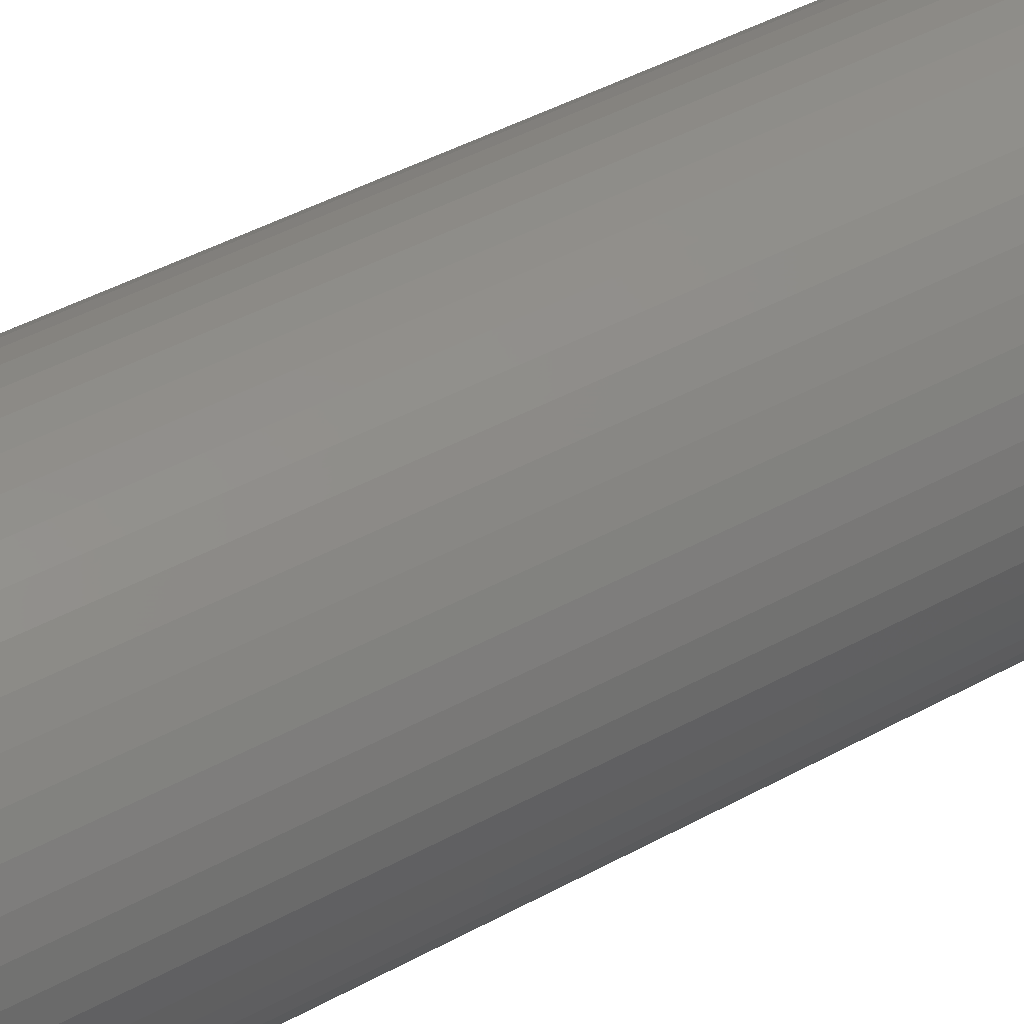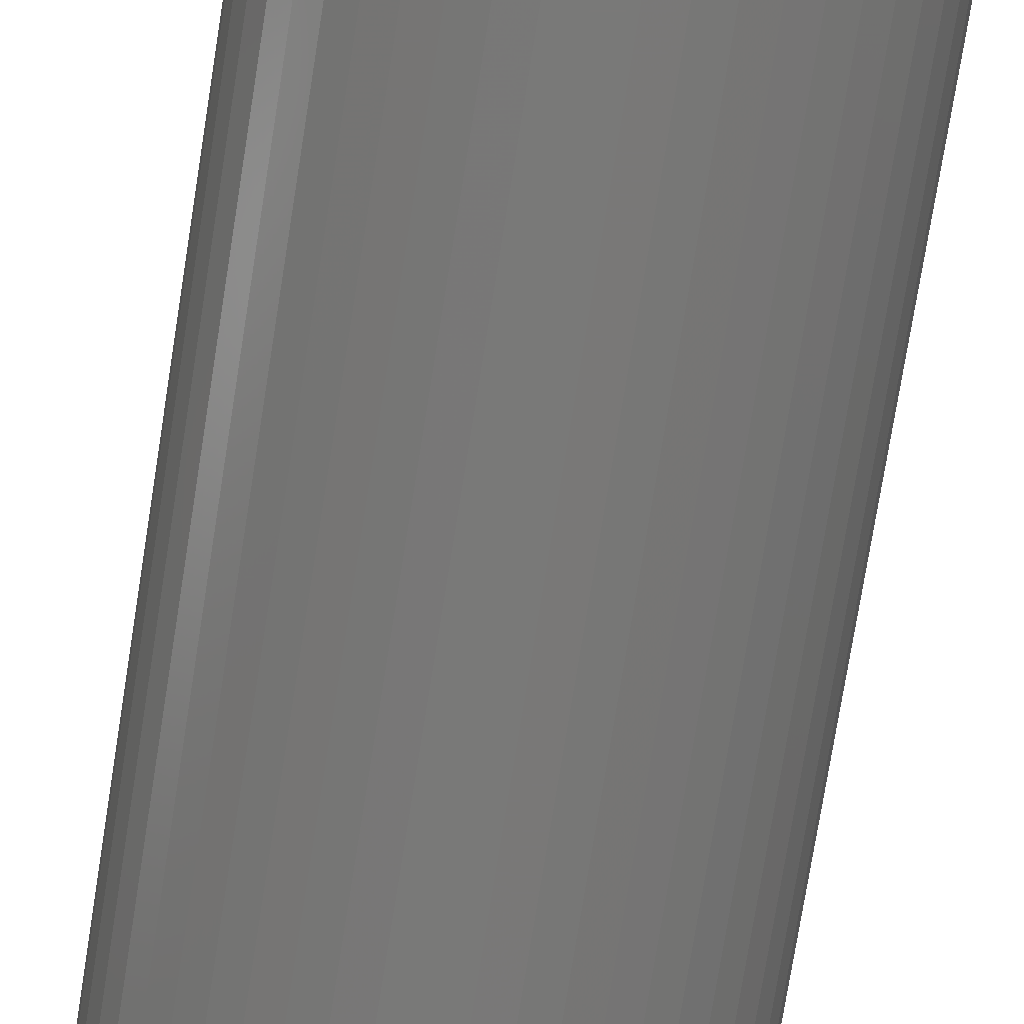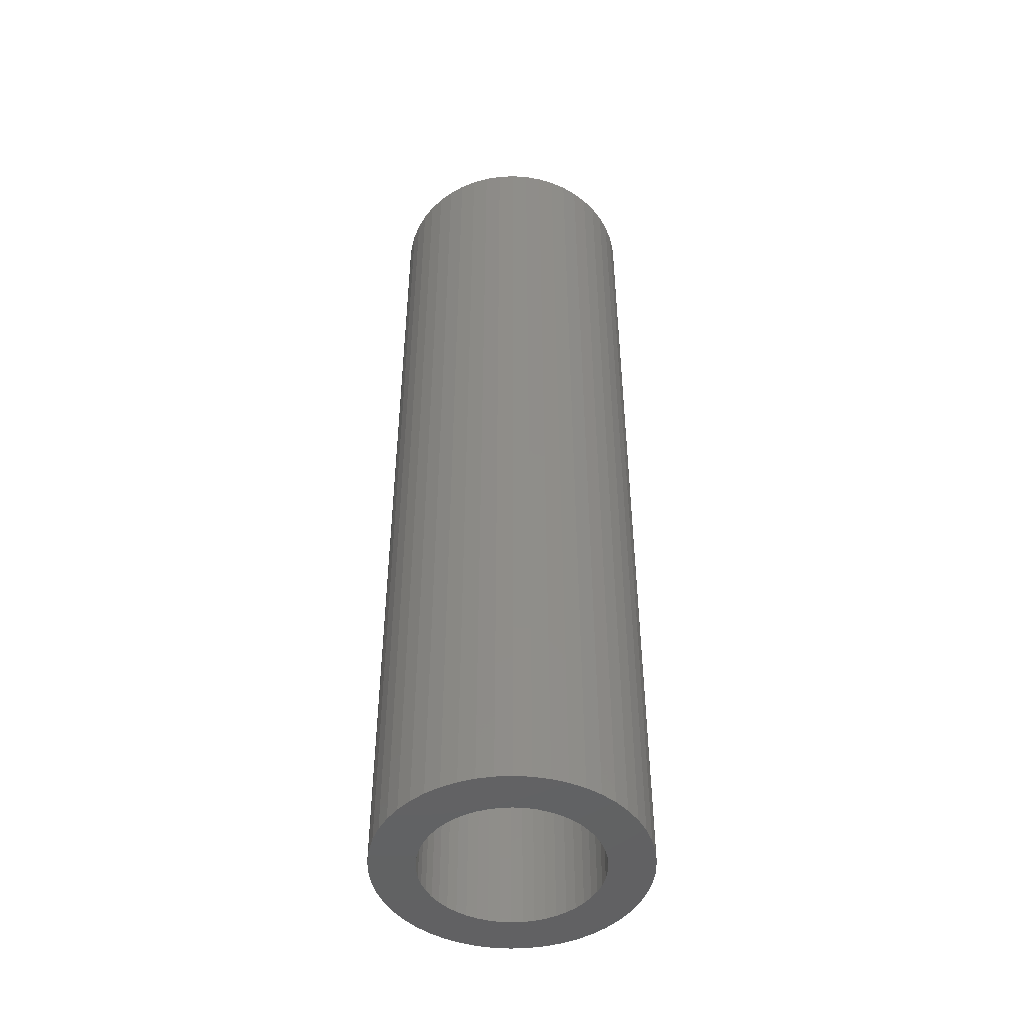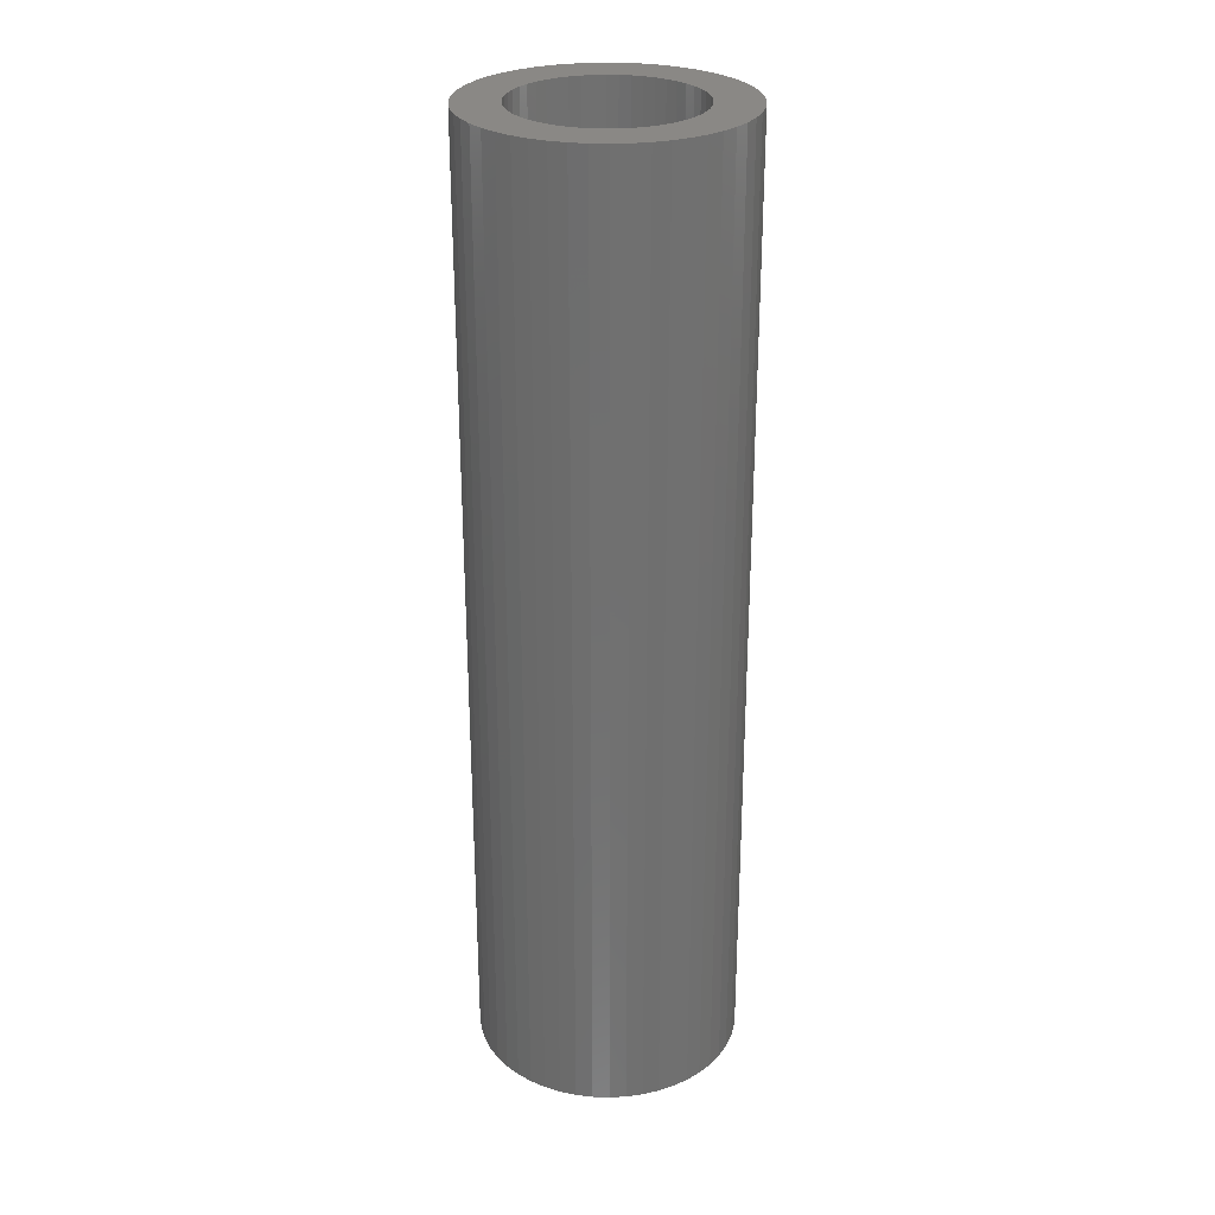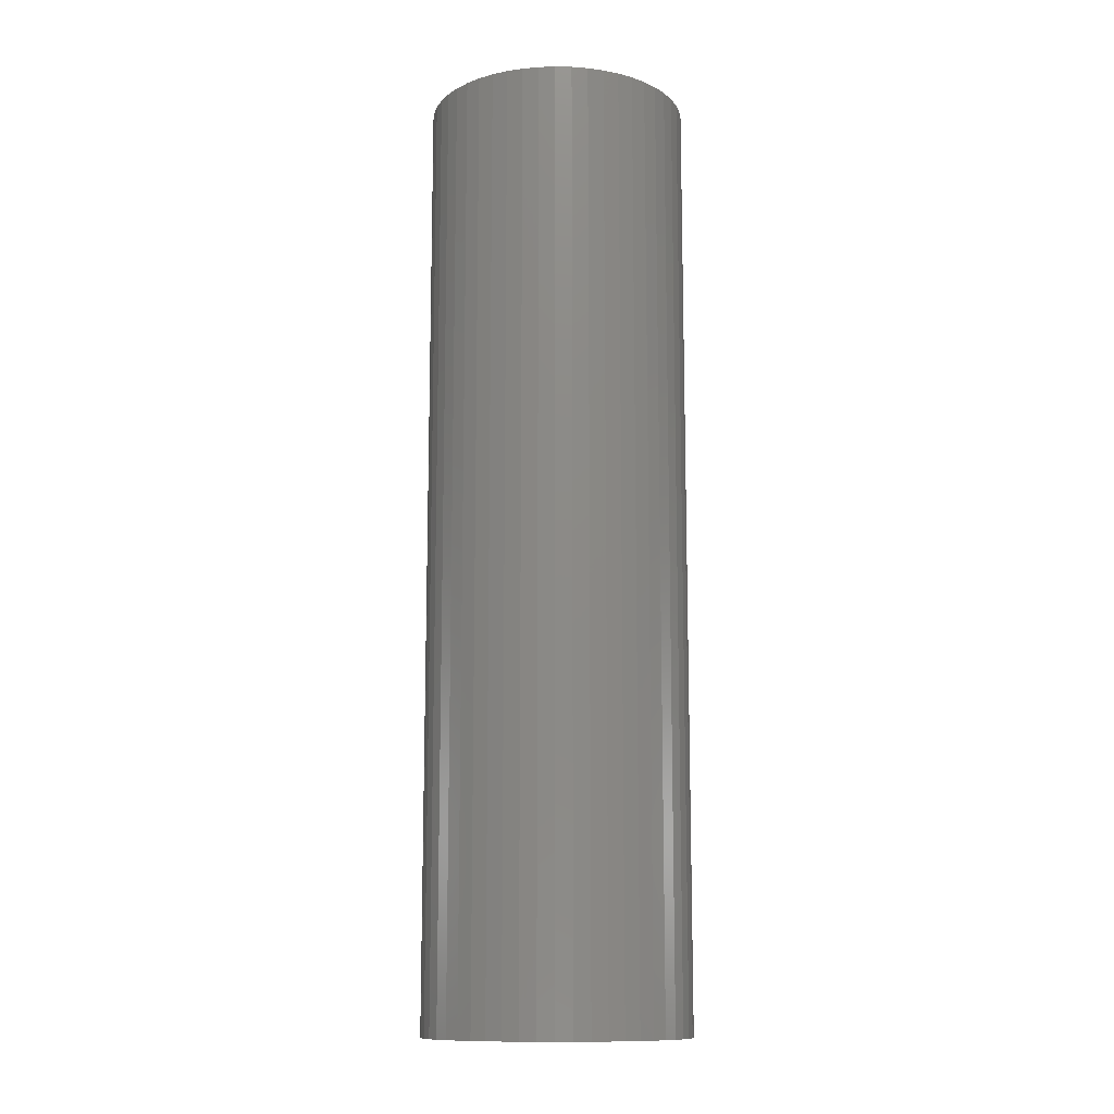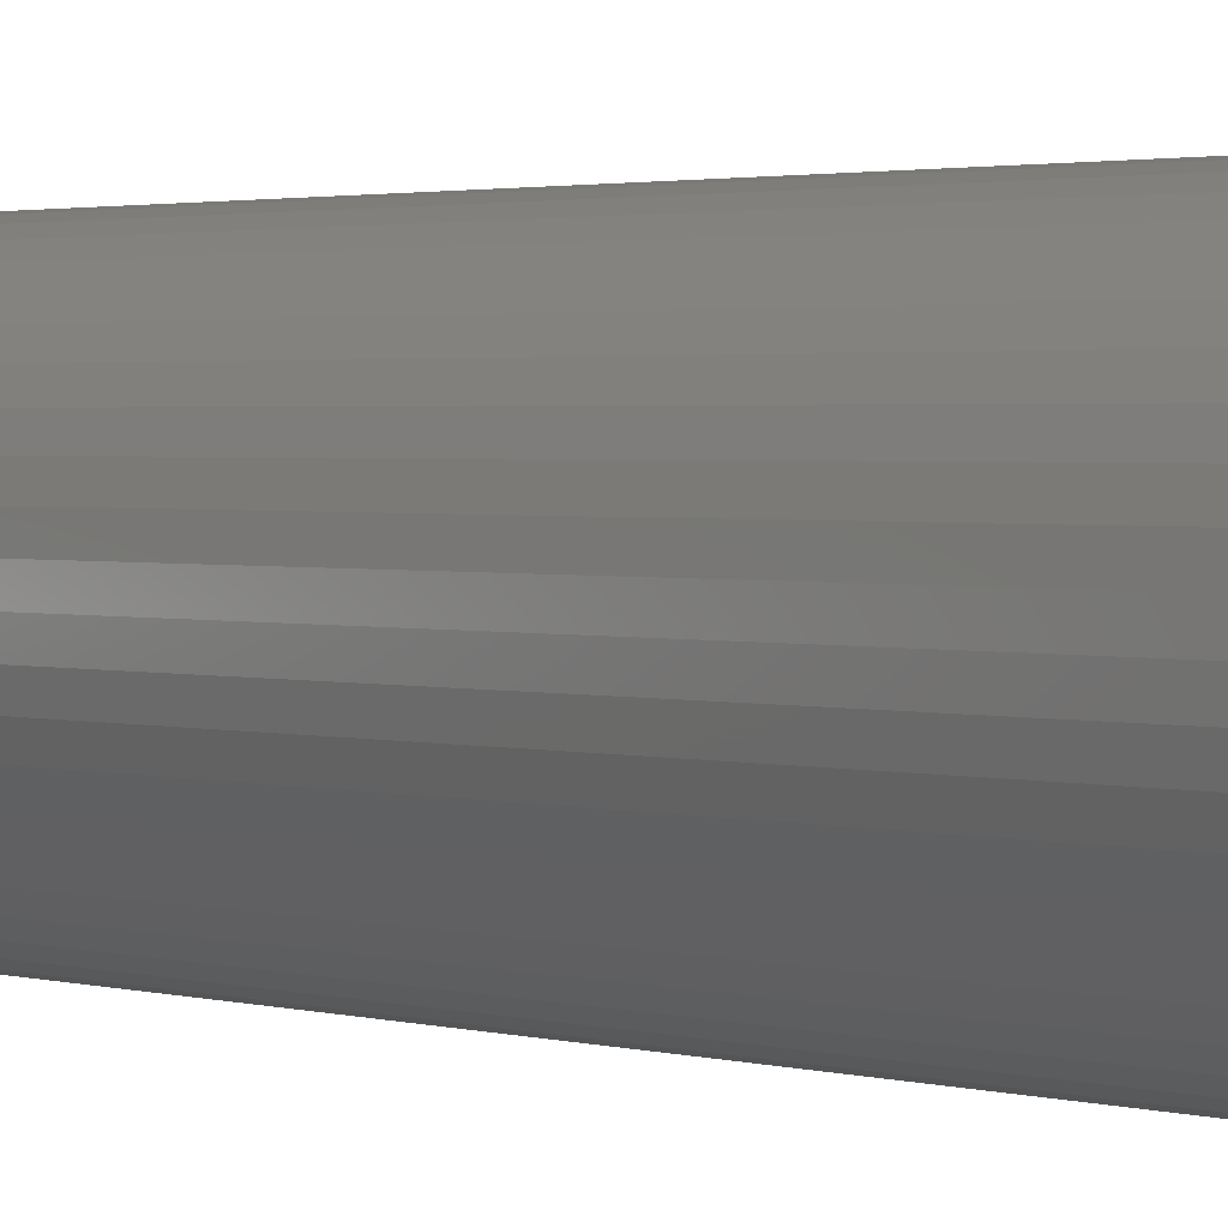
<metadata>
{"format":"stl","ext":"stl","renderer":"f3d","projection":"perspective","resolution":1024,"background":"white","views":[{"elev":38.9,"azim":54.5,"up":"+Y"},{"elev":-72.1,"azim":171.1,"up":"+Y"},{"elev":-47.0,"azim":-148.1,"up":"+Z"},{"elev":27.8,"azim":-155.6,"up":"+Z"},{"elev":-12.2,"azim":-96.4,"up":"+Z"},{"elev":1.7,"azim":-39.5,"up":"+Y"}]}
</metadata>
<code>
# stl→obj: 200 verts, 400 faces
v 7.5 0 27
v 7.441 0.94 -27
v 7.441 0.94 27
v 7.5 0 -27
v -7.5 0 -27
v -7.441 0.94 27
v -7.441 0.94 -27
v -7.5 0 27
v 0.4709 7.485 -27
v -0.4709 7.485 27
v 0.4709 7.485 27
v -0.4709 7.485 -27
v -0.4709 -7.485 -27
v 0.4709 -7.485 27
v -0.4709 -7.485 27
v 0.4709 -7.485 -27
v 5.467 5.134 -27
v 4.781 5.779 27
v 5.467 5.134 27
v 4.781 5.779 -27
v -4.781 5.779 -27
v -5.467 5.134 27
v -4.781 5.779 27
v -5.467 5.134 -27
v -2.318 7.133 -27
v -3.193 6.786 27
v -2.318 7.133 27
v -3.193 6.786 -27
v 6.068 -4.408 27
v 6.572 -3.613 -27
v 6.572 -3.613 27
v 6.068 -4.408 -27
v 6.973 2.761 27
v 6.572 3.613 -27
v 6.572 3.613 27
v 6.973 2.761 -27
v 3.193 6.786 -27
v 2.318 7.133 27
v 3.193 6.786 27
v 2.318 7.133 -27
v 1.405 7.367 27
v 1.405 7.367 -27
v 4.019 6.332 -27
v 4.019 6.332 27
v -6.973 2.761 -27
v -6.572 3.613 27
v -6.572 3.613 -27
v -6.973 2.761 27
v 5 0 27
v 4.961 0.6267 27
v 7.264 1.865 27
v 7.441 -0.94 27
v 4.843 1.243 27
v 4.961 -0.6267 27
v 4.649 1.841 27
v 7.264 -1.865 27
v 4.382 2.409 27
v 6.068 4.408 27
v 4.843 -1.243 27
v 4.045 2.939 27
v 6.973 -2.761 27
v 4.649 -1.841 27
v 3.645 3.423 27
v 3.187 3.853 27
v 2.679 4.222 27
v 2.129 4.524 27
v 1.545 4.755 27
v 0.9369 4.911 27
v 0.314 4.99 27
v -0.314 4.99 27
v -0.9369 4.911 27
v -1.405 7.367 27
v -1.545 4.755 27
v -2.129 4.524 27
v -2.679 4.222 27
v -4.019 6.332 27
v -3.187 3.853 27
v -3.645 3.423 27
v -4.045 2.939 27
v -6.068 4.408 27
v -4.382 2.409 27
v -4.649 1.841 27
v 4.382 -2.409 27
v 4.045 -2.939 27
v 5.467 -5.134 27
v 3.645 -3.423 27
v 4.781 -5.779 27
v 3.187 -3.853 27
v 4.019 -6.332 27
v 2.679 -4.222 27
v 3.193 -6.786 27
v 2.129 -4.524 27
v 2.318 -7.133 27
v 1.545 -4.755 27
v 1.405 -7.367 27
v 0.9369 -4.911 27
v 0.314 -4.99 27
v -0.314 -4.99 27
v -0.9369 -4.911 27
v -1.405 -7.367 27
v -1.545 -4.755 27
v -2.318 -7.133 27
v -2.129 -4.524 27
v -3.193 -6.786 27
v -2.679 -4.222 27
v -4.019 -6.332 27
v -3.187 -3.853 27
v -4.781 -5.779 27
v -3.645 -3.423 27
v -5.467 -5.134 27
v -4.045 -2.939 27
v -6.068 -4.408 27
v -4.382 -2.409 27
v -6.572 -3.613 27
v -4.649 -1.841 27
v -6.973 -2.761 27
v -4.843 -1.243 27
v -7.264 -1.865 27
v -4.961 -0.6267 27
v -7.441 -0.94 27
v -5 0 27
v -4.843 1.243 27
v -7.264 1.865 27
v -4.961 0.6267 27
v -1.405 7.367 -27
v 1.405 -7.367 -27
v 2.318 -7.133 -27
v 3.193 -6.786 -27
v 7.264 1.865 -27
v 6.068 4.408 -27
v -6.068 4.408 -27
v -7.264 1.865 -27
v -4.019 6.332 -27
v 7.441 -0.94 -27
v 4.019 -6.332 -27
v 5.467 -5.134 -27
v 7.264 -1.865 -27
v -6.973 -2.761 -27
v -7.264 -1.865 -27
v 4.781 -5.779 -27
v 6.973 -2.761 -27
v -5.467 -5.134 -27
v -4.781 -5.779 -27
v -6.068 -4.408 -27
v -6.572 -3.613 -27
v 5 0 -27
v 4.961 -0.6267 -27
v 4.843 -1.243 -27
v 4.961 0.6267 -27
v 4.649 -1.841 -27
v 4.382 -2.409 -27
v 4.843 1.243 -27
v 4.045 -2.939 -27
v 4.649 1.841 -27
v 3.645 -3.423 -27
v 3.187 -3.853 -27
v 2.679 -4.222 -27
v 2.129 -4.524 -27
v 1.545 -4.755 -27
v 0.9369 -4.911 -27
v 0.314 -4.99 -27
v -0.314 -4.99 -27
v -0.9369 -4.911 -27
v -1.405 -7.367 -27
v -1.545 -4.755 -27
v -2.318 -7.133 -27
v -2.129 -4.524 -27
v -3.193 -6.786 -27
v -2.679 -4.222 -27
v -4.019 -6.332 -27
v -3.187 -3.853 -27
v -3.645 -3.423 -27
v -4.045 -2.939 -27
v -4.382 -2.409 -27
v -4.649 -1.841 -27
v 4.382 2.409 -27
v 4.045 2.939 -27
v 3.645 3.423 -27
v 3.187 3.853 -27
v 2.679 4.222 -27
v 2.129 4.524 -27
v 1.545 4.755 -27
v 0.9369 4.911 -27
v 0.314 4.99 -27
v -0.314 4.99 -27
v -0.9369 4.911 -27
v -1.545 4.755 -27
v -2.129 4.524 -27
v -2.679 4.222 -27
v -3.187 3.853 -27
v -3.645 3.423 -27
v -4.045 2.939 -27
v -4.382 2.409 -27
v -4.649 1.841 -27
v -4.843 1.243 -27
v -4.961 0.6267 -27
v -5 0 -27
v -4.843 -1.243 -27
v -4.961 -0.6267 -27
v -7.441 -0.94 -27
f 1 2 3
f 2 1 4
f 5 6 7
f 6 5 8
f 9 10 11
f 10 9 12
f 13 14 15
f 14 13 16
f 17 18 19
f 18 17 20
f 21 22 23
f 22 21 24
f 25 26 27
f 26 25 28
f 29 30 31
f 30 29 32
f 33 34 35
f 34 33 36
f 37 38 39
f 38 37 40
f 40 41 38
f 41 40 42
f 43 39 44
f 39 43 37
f 45 46 47
f 46 45 48
f 49 1 3
f 50 3 51
f 1 49 52
f 53 51 33
f 54 52 49
f 55 33 35
f 52 54 56
f 57 35 58
f 59 56 54
f 60 58 19
f 56 59 61
f 62 61 59
f 3 50 49
f 51 53 50
f 63 19 18
f 33 55 53
f 35 57 55
f 58 60 57
f 64 18 44
f 19 63 60
f 65 44 39
f 18 64 63
f 44 65 64
f 66 39 38
f 39 66 65
f 38 67 66
f 41 67 38
f 41 68 67
f 11 68 41
f 11 69 68
f 11 70 69
f 10 70 11
f 10 71 70
f 72 71 10
f 72 73 71
f 27 73 72
f 73 27 74
f 26 74 27
f 74 26 75
f 76 75 26
f 75 76 77
f 23 77 76
f 77 23 78
f 22 78 23
f 78 22 79
f 80 79 22
f 79 80 81
f 46 81 80
f 81 46 82
f 48 82 46
f 61 62 31
f 83 31 62
f 31 83 29
f 84 29 83
f 29 84 85
f 86 85 84
f 85 86 87
f 88 87 86
f 87 88 89
f 90 89 88
f 89 90 91
f 92 91 90
f 91 92 93
f 94 93 92
f 94 95 93
f 96 95 94
f 96 14 95
f 97 14 96
f 98 14 97
f 98 15 14
f 99 15 98
f 99 100 15
f 101 100 99
f 102 101 103
f 101 102 100
f 104 103 105
f 106 105 107
f 103 104 102
f 108 107 109
f 105 106 104
f 110 109 111
f 112 111 113
f 114 113 115
f 107 108 106
f 116 115 117
f 118 117 119
f 120 119 121
f 82 48 122
f 109 110 108
f 123 122 48
f 111 112 110
f 122 123 124
f 113 114 112
f 6 124 123
f 115 116 114
f 124 6 121
f 117 118 116
f 8 121 6
f 119 120 118
f 121 8 120
f 12 72 10
f 72 12 125
f 16 95 14
f 95 16 126
f 127 91 93
f 91 127 128
f 51 36 33
f 36 51 129
f 3 129 51
f 129 3 2
f 58 17 19
f 17 58 130
f 35 130 58
f 130 35 34
f 42 11 41
f 11 42 9
f 20 44 18
f 44 20 43
f 47 80 131
f 80 47 46
f 131 22 24
f 22 131 80
f 132 48 45
f 48 132 123
f 7 123 132
f 123 7 6
f 28 76 26
f 76 28 133
f 133 23 76
f 23 133 21
f 125 27 72
f 27 125 25
f 52 4 1
f 4 52 134
f 128 89 91
f 89 128 135
f 85 32 29
f 32 85 136
f 56 134 52
f 134 56 137
f 138 118 139
f 118 138 116
f 140 85 87
f 85 140 136
f 31 141 61
f 141 31 30
f 142 108 110
f 108 142 143
f 144 114 145
f 114 144 112
f 146 4 134
f 147 134 137
f 4 146 2
f 148 137 141
f 149 2 146
f 150 141 30
f 2 149 129
f 151 30 32
f 152 129 149
f 153 32 136
f 129 152 36
f 154 36 152
f 134 147 146
f 137 148 147
f 155 136 140
f 141 150 148
f 30 151 150
f 32 153 151
f 156 140 135
f 136 155 153
f 157 135 128
f 140 156 155
f 135 157 156
f 158 128 127
f 128 158 157
f 127 159 158
f 126 159 127
f 126 160 159
f 16 160 126
f 16 161 160
f 16 162 161
f 13 162 16
f 13 163 162
f 164 163 13
f 164 165 163
f 166 165 164
f 165 166 167
f 168 167 166
f 167 168 169
f 170 169 168
f 169 170 171
f 143 171 170
f 171 143 172
f 142 172 143
f 172 142 173
f 144 173 142
f 173 144 174
f 145 174 144
f 174 145 175
f 138 175 145
f 36 154 34
f 176 34 154
f 34 176 130
f 177 130 176
f 130 177 17
f 178 17 177
f 17 178 20
f 179 20 178
f 20 179 43
f 180 43 179
f 43 180 37
f 181 37 180
f 37 181 40
f 182 40 181
f 182 42 40
f 183 42 182
f 183 9 42
f 184 9 183
f 185 9 184
f 185 12 9
f 186 12 185
f 186 125 12
f 187 125 186
f 25 187 188
f 187 25 125
f 28 188 189
f 133 189 190
f 188 28 25
f 21 190 191
f 189 133 28
f 24 191 192
f 131 192 193
f 47 193 194
f 190 21 133
f 45 194 195
f 132 195 196
f 7 196 197
f 175 138 198
f 191 24 21
f 139 198 138
f 192 131 24
f 198 139 199
f 193 47 131
f 200 199 139
f 194 45 47
f 199 200 197
f 195 132 45
f 5 197 200
f 196 7 132
f 197 5 7
f 126 93 95
f 93 126 127
f 135 87 89
f 87 135 140
f 61 137 56
f 137 61 141
f 168 102 104
f 102 168 166
f 166 100 102
f 100 166 164
f 142 112 144
f 112 142 110
f 145 116 138
f 116 145 114
f 139 120 200
f 120 139 118
f 200 8 5
f 8 200 120
f 164 15 100
f 15 164 13
f 170 104 106
f 104 170 168
f 143 106 108
f 106 143 170
f 146 50 149
f 50 146 49
f 121 196 124
f 196 121 197
f 185 69 70
f 69 185 184
f 161 98 97
f 98 161 162
f 155 88 86
f 88 155 156
f 179 63 64
f 63 179 178
f 191 77 78
f 77 191 190
f 188 73 74
f 73 188 187
f 154 57 176
f 57 154 55
f 149 53 152
f 53 149 50
f 182 66 67
f 66 182 181
f 183 67 68
f 67 183 182
f 181 65 66
f 65 181 180
f 81 192 79
f 192 81 193
f 79 191 78
f 191 79 192
f 122 194 82
f 194 122 195
f 190 75 77
f 75 190 189
f 187 71 73
f 71 187 186
f 150 59 148
f 59 150 62
f 160 97 96
f 97 160 161
f 152 55 154
f 55 152 53
f 177 63 178
f 63 177 60
f 176 60 177
f 60 176 57
f 184 68 69
f 68 184 183
f 180 64 65
f 64 180 179
f 82 193 81
f 193 82 194
f 124 195 122
f 195 124 196
f 189 74 75
f 74 189 188
f 186 70 71
f 70 186 185
f 147 49 146
f 49 147 54
f 148 54 147
f 54 148 59
f 165 103 101
f 103 165 167
f 156 90 88
f 90 156 157
f 158 94 92
f 94 158 159
f 151 62 150
f 62 151 83
f 163 101 99
f 101 163 165
f 109 173 111
f 173 109 172
f 115 198 117
f 198 115 175
f 157 92 90
f 92 157 158
f 159 96 94
f 96 159 160
f 153 83 151
f 83 153 84
f 155 84 153
f 84 155 86
f 162 99 98
f 99 162 163
f 171 109 107
f 109 171 172
f 111 174 113
f 174 111 173
f 113 175 115
f 175 113 174
f 117 199 119
f 199 117 198
f 119 197 121
f 197 119 199
f 167 105 103
f 105 167 169
f 169 107 105
f 107 169 171

</code>
